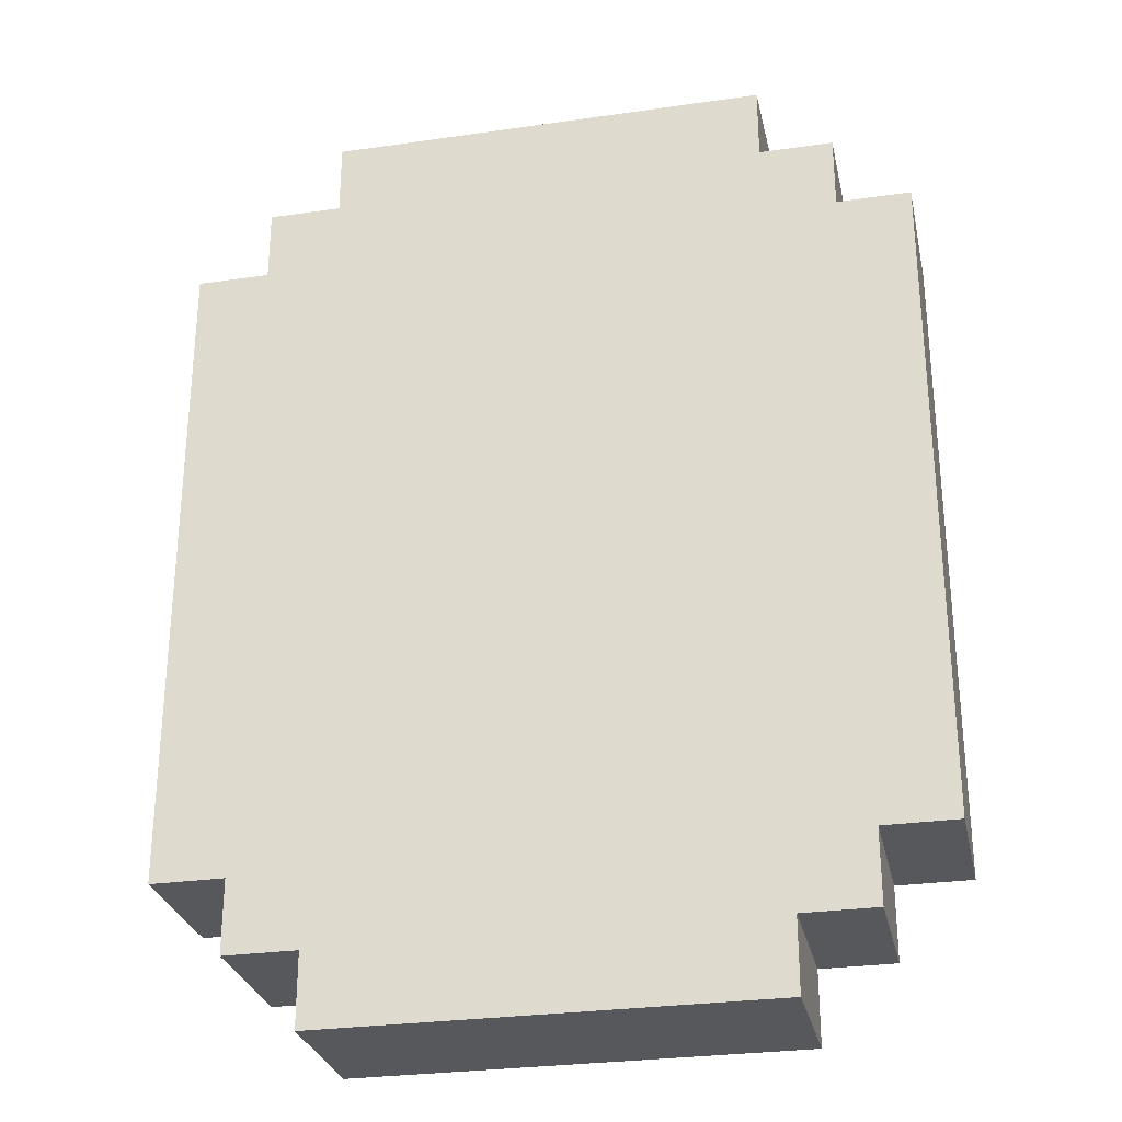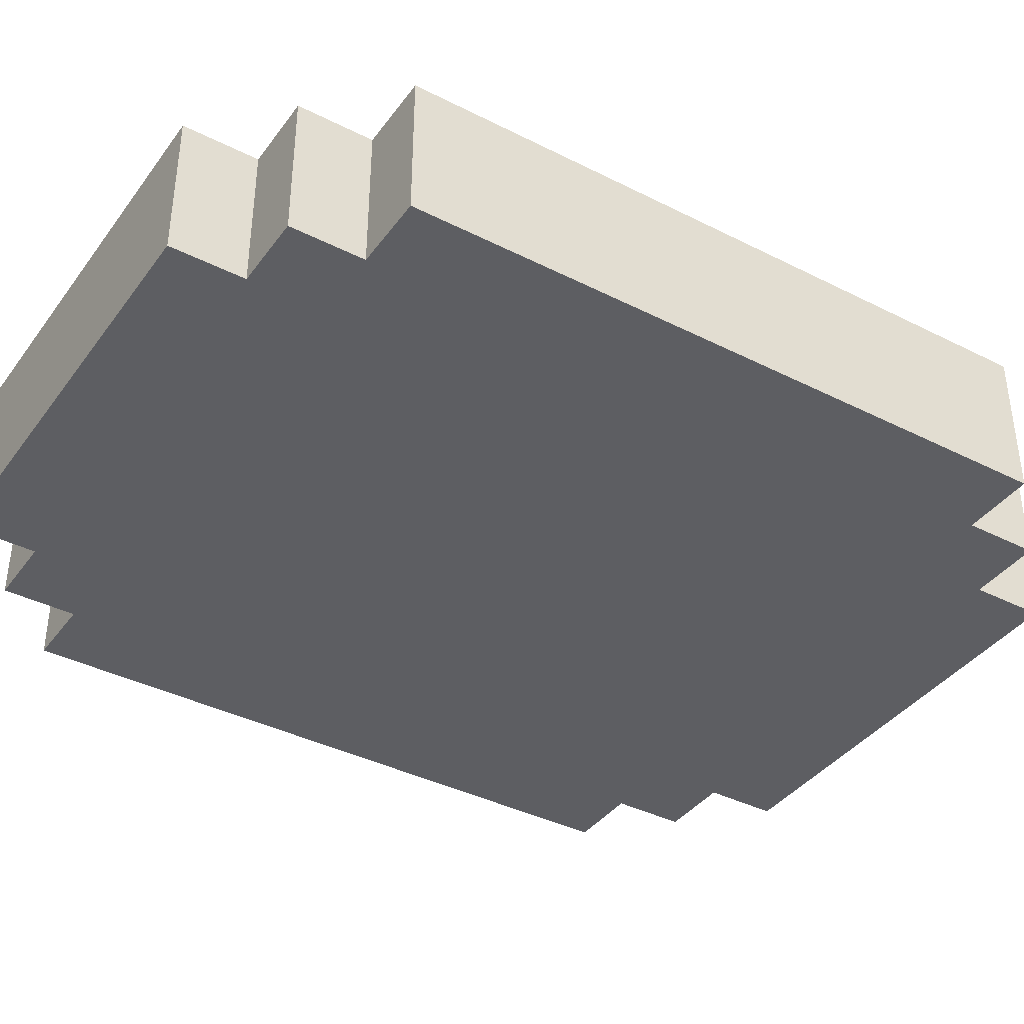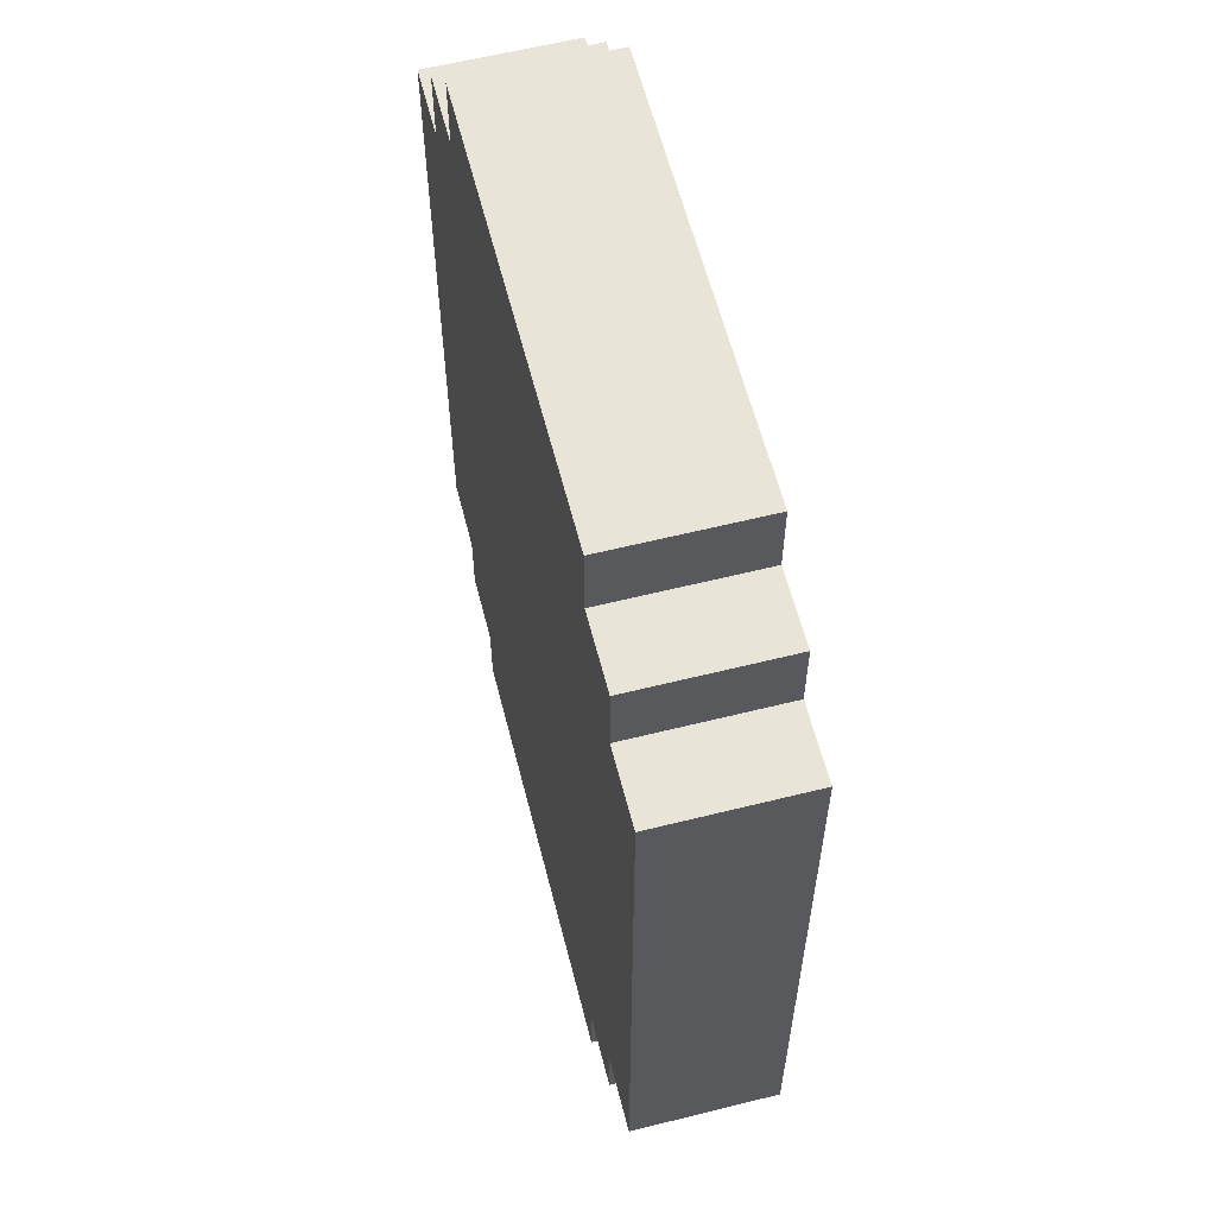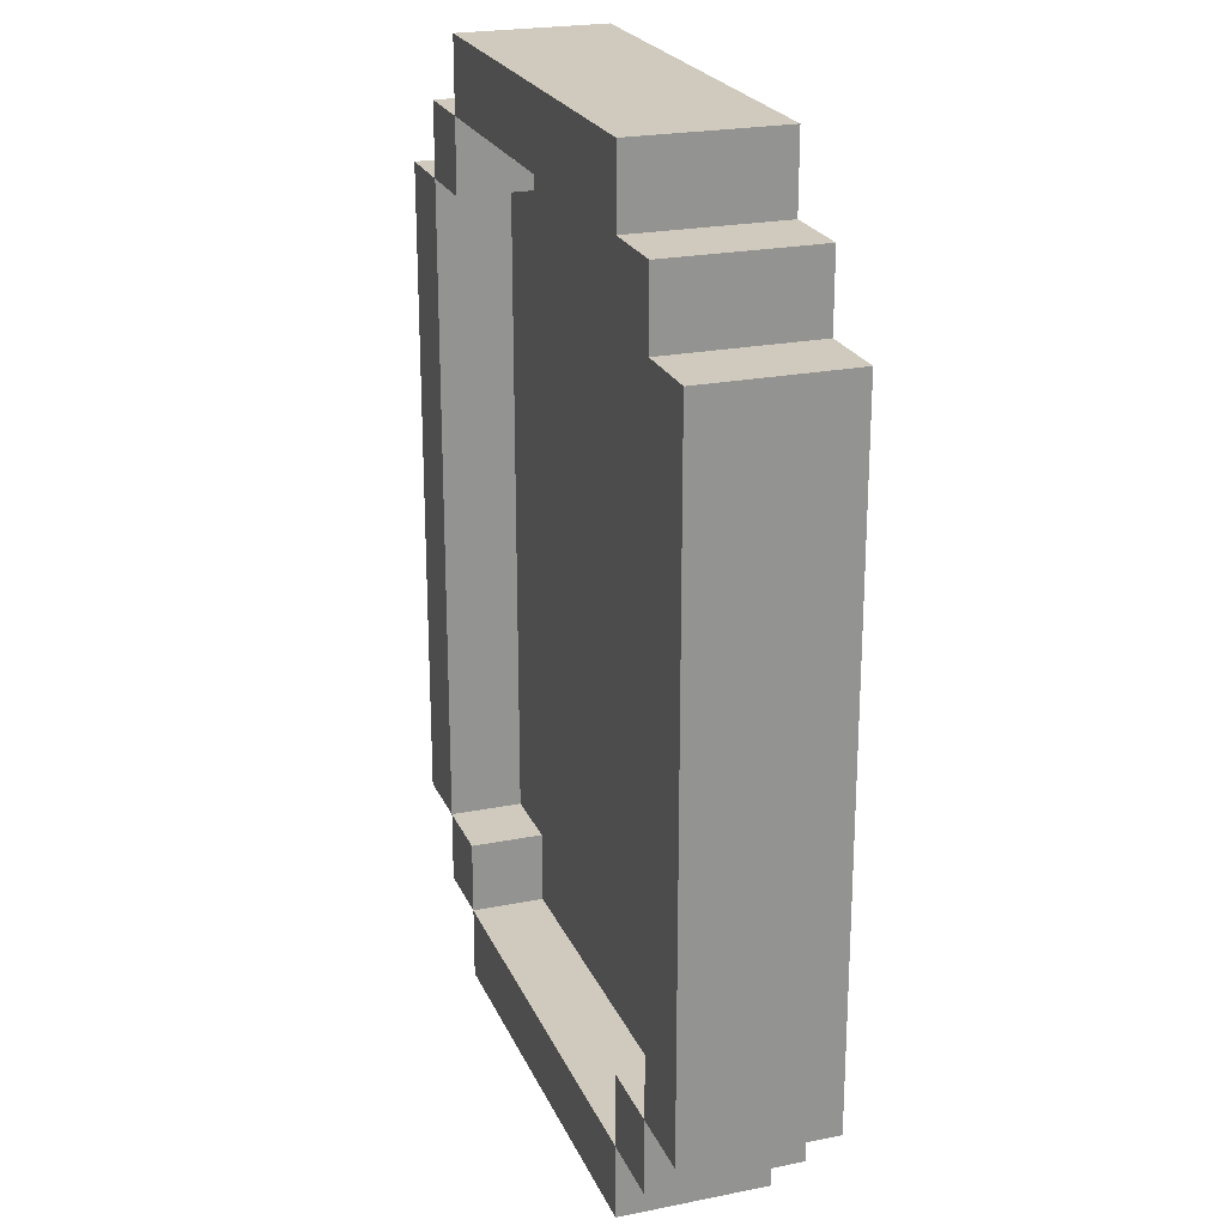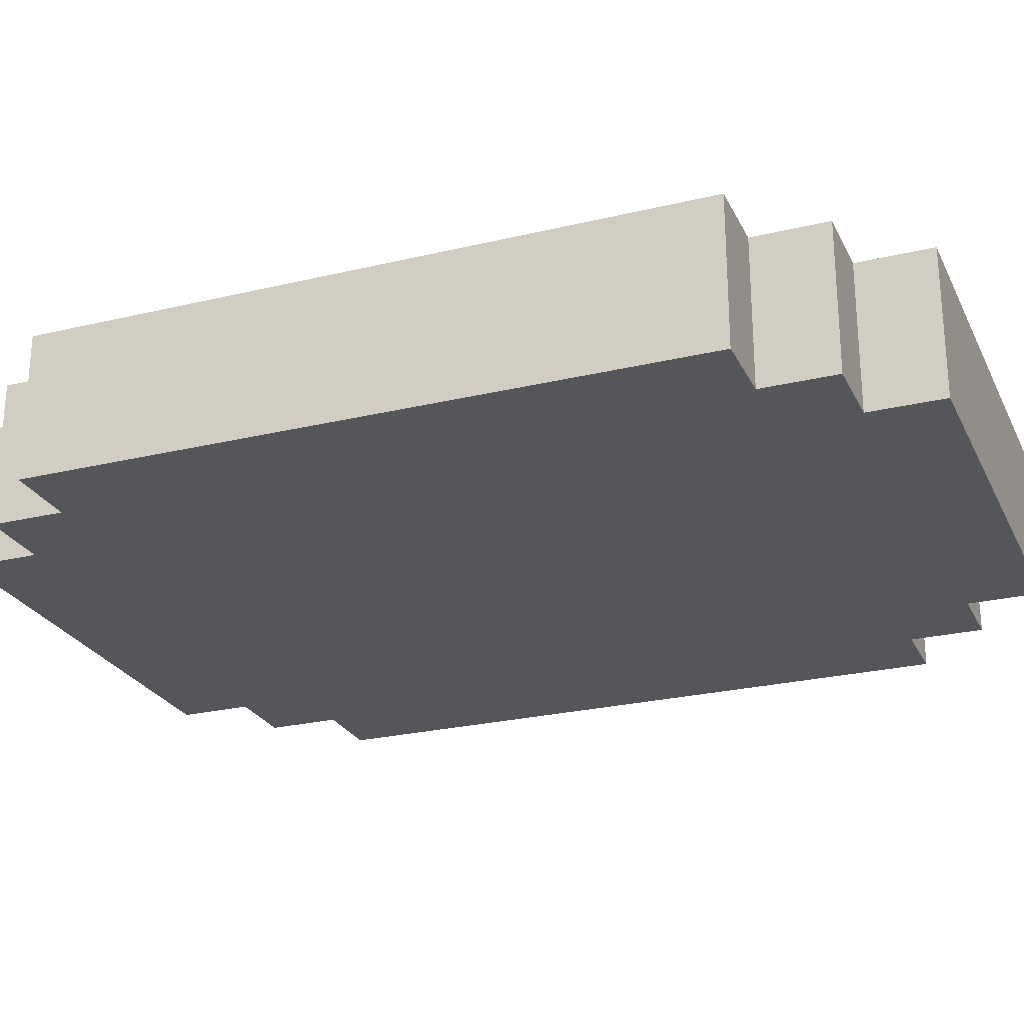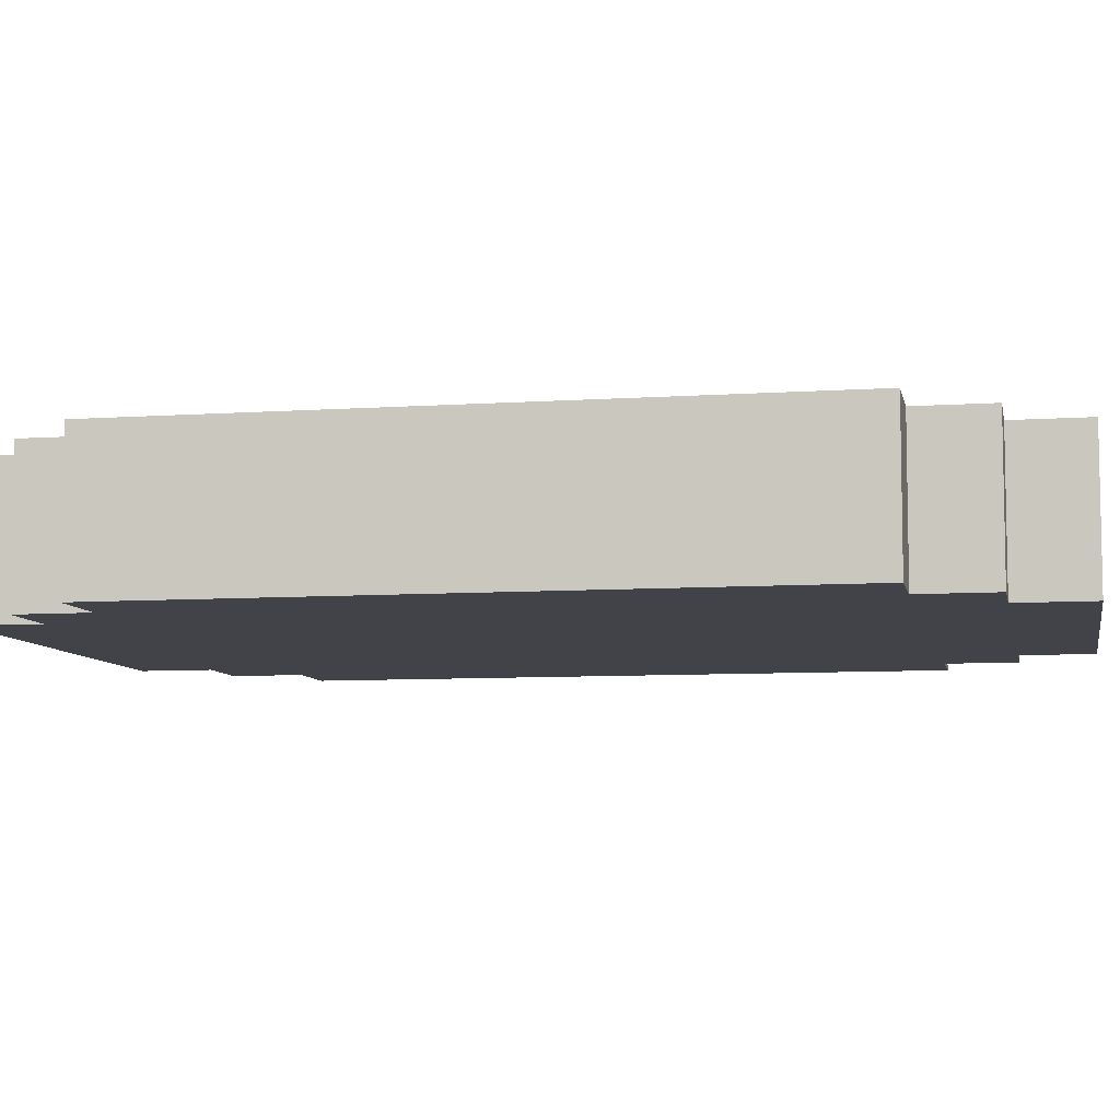
<metadata>
{"format":"obj","ext":"obj","renderer":"f3d","projection":"perspective","resolution":1024,"background":"white","views":[{"elev":-28.5,"azim":-167.8,"up":"+Y"},{"elev":-38.9,"azim":-122.4,"up":"+Z"},{"elev":60.2,"azim":-104.3,"up":"+Y"},{"elev":22.8,"azim":71.0,"up":"+Y"},{"elev":-25.3,"azim":111.2,"up":"+Z"},{"elev":-7.6,"azim":-79.0,"up":"+Z"}]}
</metadata>
<code>
v -15 6 3
v -15 6 -3
v -15 33 3
v -15 33 -3
v -12 3 3
v -12 3 -3
v -12 6 3
v -12 6 -3
v -12 33 3
v -12 33 -3
v -12 36 3
v -12 36 -3
v -9 0 3
v -9 0 -3
v -9 3 3
v -9 3 -3
v -9 36 3
v -9 36 -3
v -9 39 3
v -9 39 -3
v 9 3 3
v 9 3 -0
v 9 6 3
v 9 6 -0
v 9 33 3
v 9 33 -0
v 9 36 3
v 9 36 -0
v 12 6 3
v 12 6 -0
v 12 33 3
v 12 33 -0
v -12 6 3
v -12 6 -0
v -12 33 3
v -12 33 -0
v -9 3 3
v -9 3 -0
v -9 6 3
v -9 6 -0
v -9 33 3
v -9 33 -0
v -9 36 3
v -9 36 -0
v 9 0 3
v 9 0 -3
v 9 3 3
v 9 3 -3
v 9 36 3
v 9 36 -3
v 9 39 3
v 9 39 -3
v 12 3 3
v 12 3 -3
v 12 6 3
v 12 6 -3
v 12 33 3
v 12 33 -3
v 12 36 3
v 12 36 -3
v 15 6 3
v 15 6 -3
v 15 33 3
v 15 33 -3
v -15 6 3
v -15 33 3
v -12 3 3
v -12 6 3
v -12 33 3
v -12 36 3
v -9 0 3
v -9 3 3
v -9 6 3
v -9 33 3
v -9 36 3
v -9 39 3
v 9 0 3
v 9 3 3
v 9 6 3
v 9 33 3
v 9 36 3
v 9 39 3
v 12 3 3
v 12 6 3
v 12 33 3
v 12 36 3
v 15 6 3
v 15 33 3
v -12 6 -0
v -12 33 -0
v -9 3 -0
v -9 6 -0
v -9 33 -0
v -9 36 -0
v 9 3 -0
v 9 6 -0
v 9 33 -0
v 9 36 -0
v 12 6 -0
v 12 33 -0
v -15 6 -3
v -15 33 -3
v -12 3 -3
v -12 6 -3
v -12 33 -3
v -12 36 -3
v -9 0 -3
v -9 3 -3
v -9 6 -3
v -9 33 -3
v -9 36 -3
v -9 39 -3
v 9 0 -3
v 9 3 -3
v 9 6 -3
v 9 33 -3
v 9 36 -3
v 9 39 -3
v 12 3 -3
v 12 6 -3
v 12 33 -3
v 12 36 -3
v 15 6 -3
v 15 33 -3
v -9 0 3
v 9 0 3
v -9 0 -3
v 9 0 -3
v -12 3 3
v -9 3 3
v 9 3 3
v 12 3 3
v -12 3 -3
v -9 3 -3
v 9 3 -3
v 12 3 -3
v -15 6 3
v -12 6 3
v 12 6 3
v 15 6 3
v -15 6 -3
v -12 6 -3
v 12 6 -3
v 15 6 -3
v -12 33 3
v -9 33 3
v 9 33 3
v 12 33 3
v -12 33 -0
v -9 33 -0
v 9 33 -0
v 12 33 -0
v -9 36 3
v 9 36 3
v -9 36 -0
v 9 36 -0
v -9 3 3
v 9 3 3
v -9 3 -0
v 9 3 -0
v -12 6 3
v -9 6 3
v 9 6 3
v 12 6 3
v -12 6 -0
v -9 6 -0
v 9 6 -0
v 12 6 -0
v -15 33 3
v -12 33 3
v 12 33 3
v 15 33 3
v -15 33 -3
v -12 33 -3
v 12 33 -3
v 15 33 -3
v -12 36 3
v -9 36 3
v 9 36 3
v 12 36 3
v -12 36 -3
v -9 36 -3
v 9 36 -3
v 12 36 -3
v -9 39 3
v 9 39 3
v -9 39 -3
v 9 39 -3
f 3 2 1
f 4 2 3
f 7 6 5
f 8 6 7
f 11 10 9
f 12 10 11
f 15 14 13
f 16 14 15
f 19 18 17
f 20 18 19
f 23 22 21
f 24 22 23
f 27 26 25
f 28 26 27
f 31 30 29
f 32 30 31
f 33 34 35
f 35 34 36
f 37 38 39
f 39 38 40
f 41 42 43
f 43 42 44
f 45 46 47
f 47 46 48
f 49 50 51
f 51 50 52
f 53 54 55
f 55 54 56
f 57 58 59
f 59 58 60
f 61 62 63
f 63 62 64
f 68 66 65
f 69 66 68
f 72 68 67
f 73 68 72
f 74 70 69
f 75 70 74
f 77 72 71
f 78 72 77
f 81 76 75
f 82 76 81
f 83 79 78
f 84 79 83
f 85 81 80
f 86 81 85
f 87 85 84
f 88 85 87
f 92 90 89
f 93 90 92
f 95 92 91
f 95 94 93
f 95 93 92
f 96 94 95
f 97 94 96
f 98 94 97
f 99 97 96
f 100 97 99
f 101 102 104
f 104 102 105
f 103 104 108
f 104 105 109
f 108 104 109
f 105 106 110
f 109 105 110
f 110 106 111
f 107 108 113
f 108 109 114
f 113 108 114
f 109 110 114
f 110 111 114
f 114 111 115
f 115 111 116
f 111 112 117
f 116 111 117
f 117 112 118
f 114 115 119
f 115 116 120
f 119 115 120
f 116 117 121
f 120 116 121
f 121 117 122
f 120 121 123
f 123 121 124
f 127 126 125
f 128 126 127
f 133 130 129
f 134 130 133
f 135 132 131
f 136 132 135
f 141 138 137
f 142 138 141
f 143 140 139
f 144 140 143
f 149 146 145
f 150 146 149
f 151 148 147
f 152 148 151
f 155 154 153
f 156 154 155
f 157 158 159
f 159 158 160
f 161 162 165
f 165 162 166
f 163 164 167
f 167 164 168
f 169 170 173
f 173 170 174
f 171 172 175
f 175 172 176
f 177 178 181
f 181 178 182
f 179 180 183
f 183 180 184
f 185 186 187
f 187 186 188

</code>
